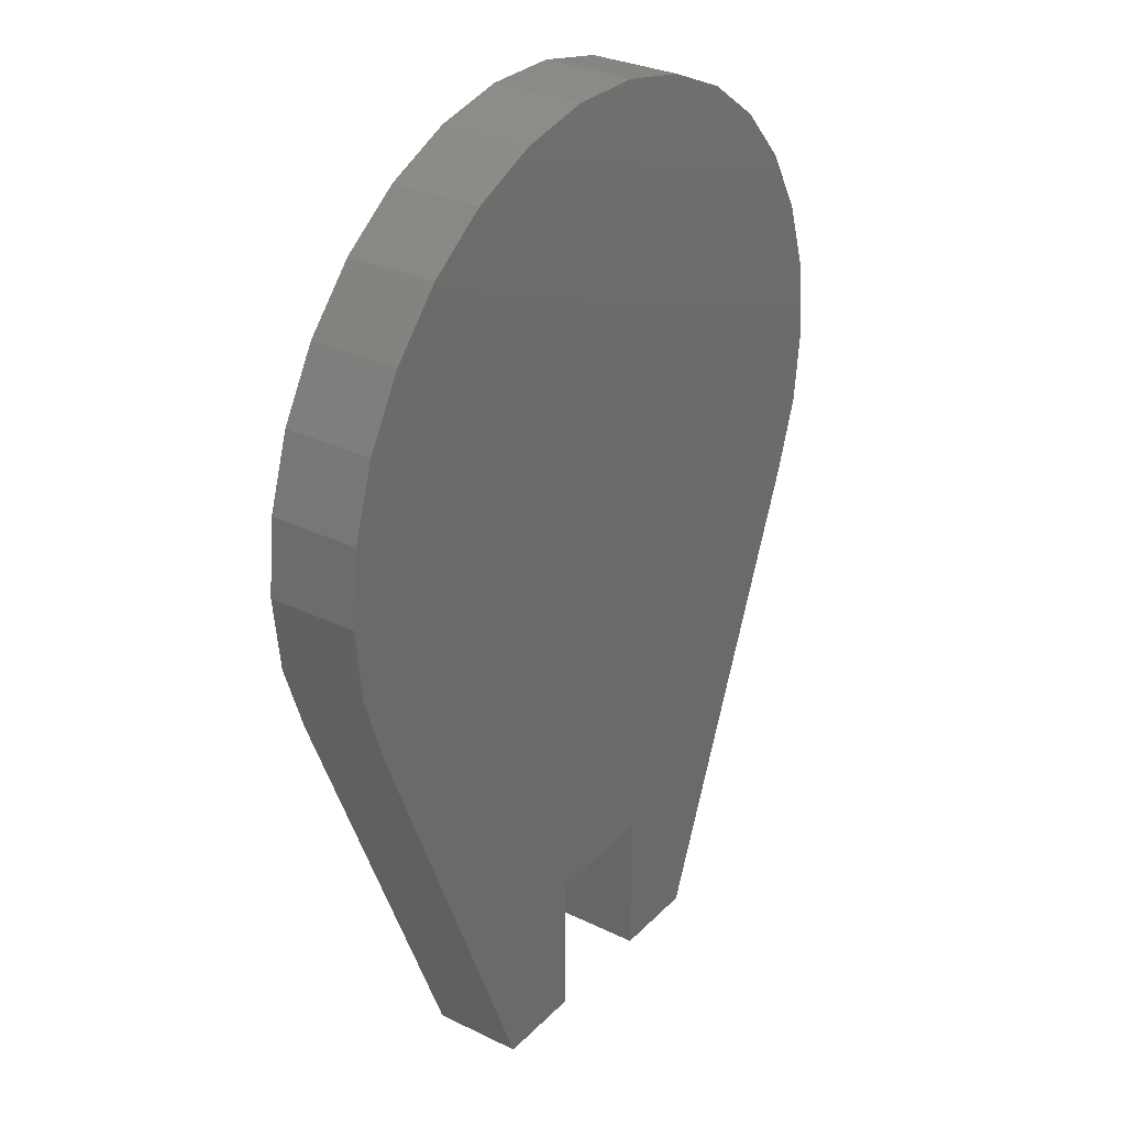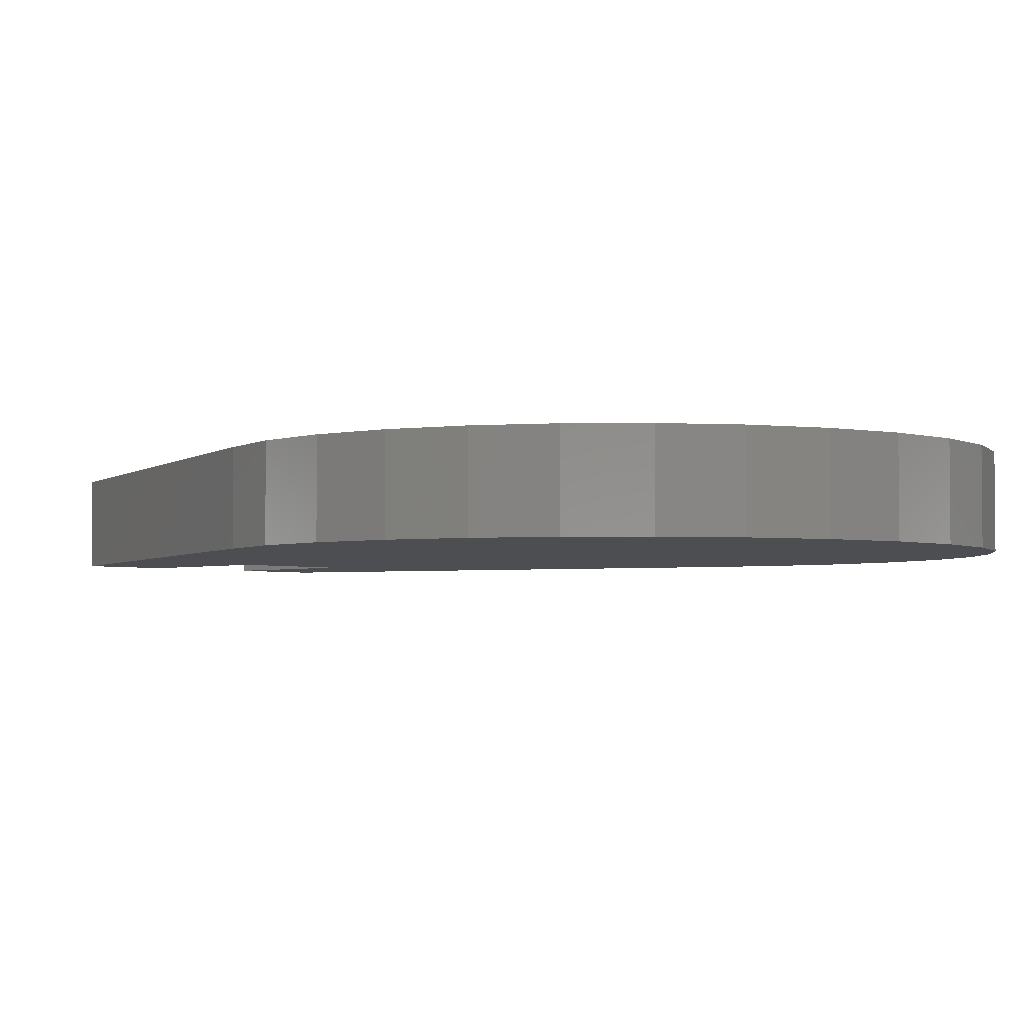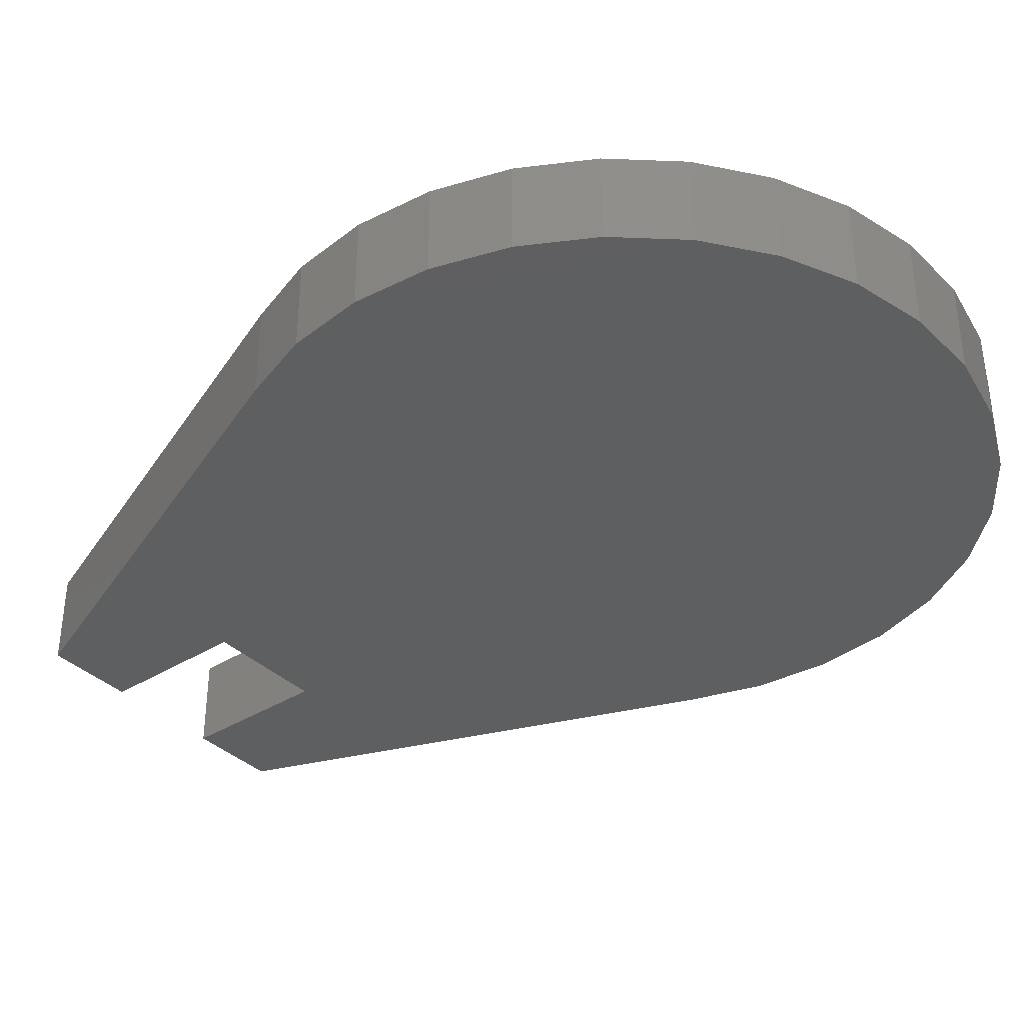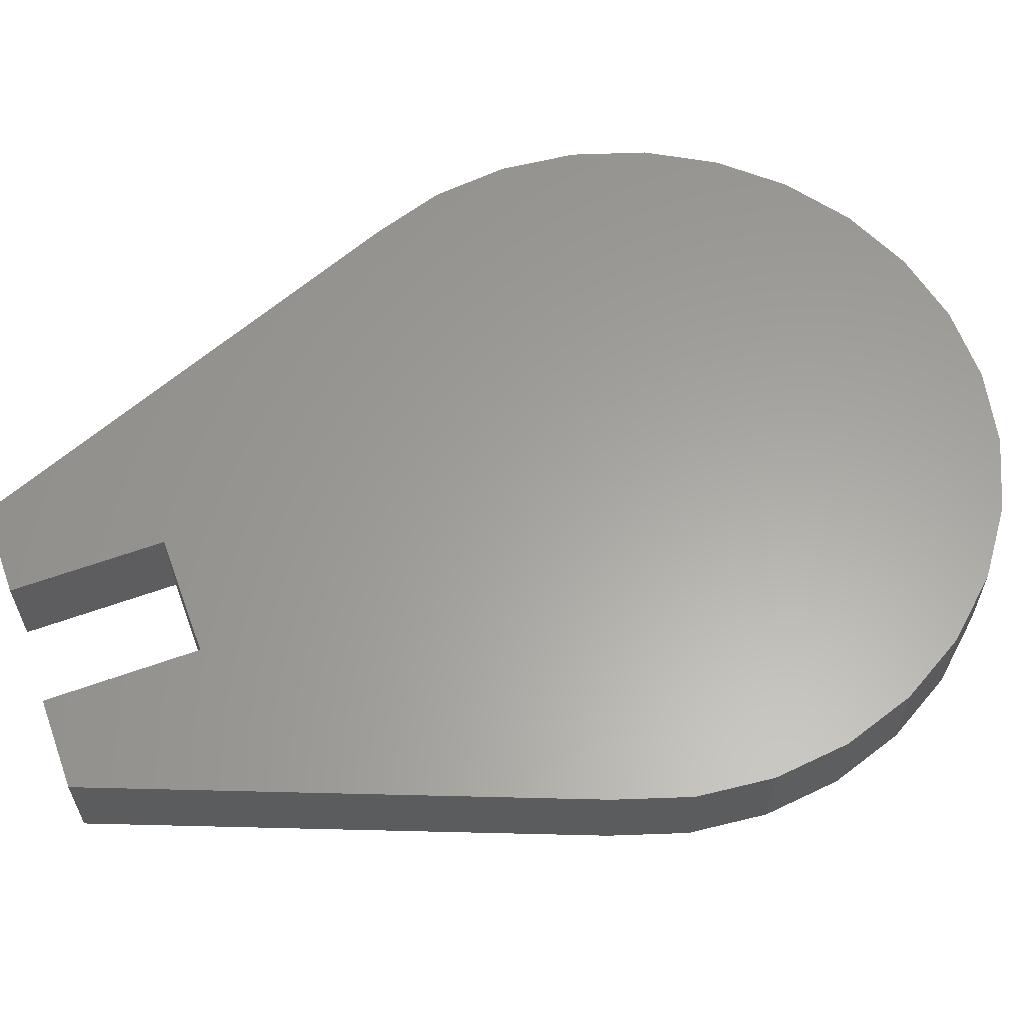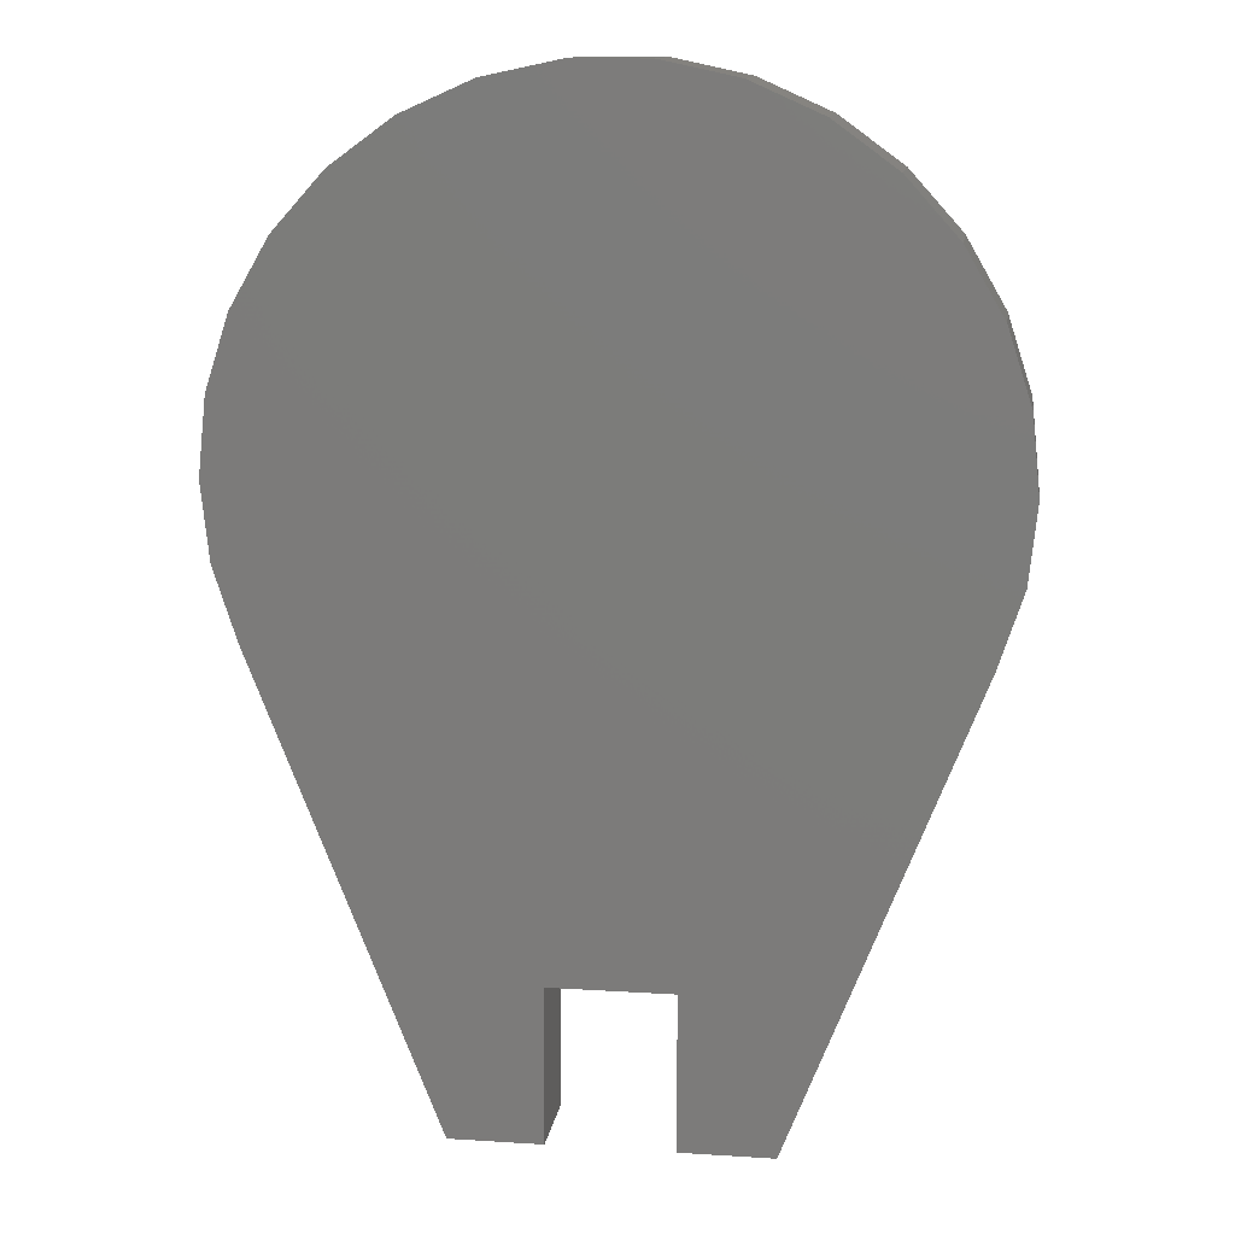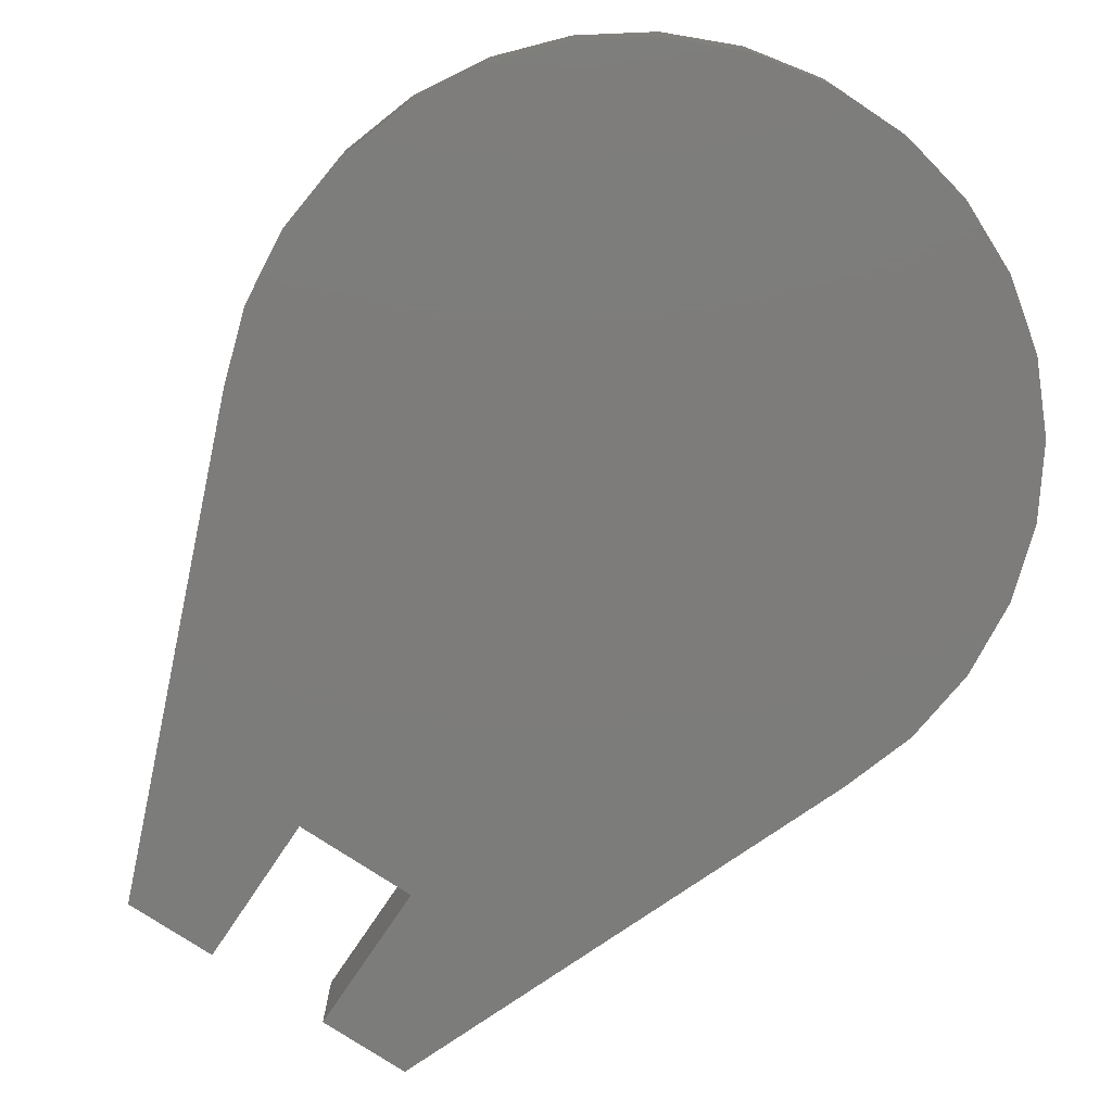
<metadata>
{"format":"stl","ext":"stl","renderer":"f3d","projection":"perspective","resolution":1024,"background":"white","views":[{"elev":30.1,"azim":-54.7,"up":"+Y"},{"elev":-3.3,"azim":133.9,"up":"+Z"},{"elev":-36.8,"azim":129.1,"up":"+Z"},{"elev":61.5,"azim":69.9,"up":"+Z"},{"elev":12.9,"azim":8.3,"up":"+Y"},{"elev":-75.8,"azim":146.4,"up":"+Z"}]}
</metadata>
<code>
# stl→obj: 52 verts, 100 faces
v -10.96 5.119 3
v 10.96 5.119 3
v 1.254 21.93 3
v -1.254 21.93 3
v 2 -5 3
v -3.708 21.41 3
v -2 -5 3
v -5 -10 3
v -6 20.39 3
v -8.03 18.92 3
v -9.708 17.05 3
v -10.96 14.88 3
v -2 -10 3
v -11.74 12.49 3
v -11.74 7.505 3
v -12 10 3
v 11.74 12.49 3
v 11.74 7.505 3
v 12 10 3
v 10.96 14.88 3
v 9.708 17.05 3
v 8.03 18.92 3
v 6 20.39 3
v 3.708 21.41 3
v 5 -10 3
v 2 -10 3
v -6 20.39 0
v -8.03 18.92 0
v -11.74 7.505 0
v -12 10 0
v 11.74 7.505 0
v 10.96 5.119 0
v 6 20.39 0
v 3.708 21.41 0
v -10.96 14.88 0
v -9.708 17.05 0
v 8.03 18.92 0
v 9.708 17.05 0
v -11.74 12.49 0
v -5 -10 0
v -2 -10 0
v 2 -10 0
v 5 -10 0
v -10.96 5.119 0
v -1.254 21.93 0
v -3.708 21.41 0
v 1.254 21.93 0
v 10.96 14.88 0
v 11.74 12.49 0
v 12 10 0
v -2 -5 0
v 2 -5 0
f 1 2 3
f 1 3 4
f 2 1 5
f 1 4 6
f 5 1 7
f 8 7 1
f 1 6 9
f 1 9 10
f 1 10 11
f 1 11 12
f 7 8 13
f 14 1 12
f 14 15 1
f 15 14 16
f 17 18 19
f 20 18 17
f 20 2 18
f 21 2 20
f 22 2 21
f 23 2 22
f 24 2 23
f 3 2 24
f 2 5 25
f 25 5 26
f 27 10 9
f 10 27 28
f 29 16 30
f 16 29 15
f 2 31 18
f 31 2 32
f 33 24 23
f 24 33 34
f 35 11 36
f 11 35 12
f 21 37 22
f 37 21 38
f 30 14 39
f 14 30 16
f 40 13 8
f 13 40 41
f 42 25 26
f 25 42 43
f 44 15 29
f 15 44 1
f 45 6 4
f 6 45 46
f 37 23 22
f 23 37 33
f 34 3 24
f 3 34 47
f 46 9 6
f 9 46 27
f 25 32 2
f 32 25 43
f 39 12 35
f 12 39 14
f 17 48 20
f 48 17 49
f 47 4 3
f 4 47 45
f 18 50 19
f 50 18 31
f 19 49 17
f 49 19 50
f 40 51 41
f 51 40 44
f 51 44 46
f 46 44 27
f 27 44 28
f 28 44 36
f 44 35 36
f 29 35 44
f 29 39 35
f 39 29 30
f 31 49 50
f 32 49 31
f 32 48 49
f 32 38 48
f 32 37 38
f 32 33 37
f 52 32 43
f 51 32 52
f 52 43 42
f 46 32 51
f 33 46 34
f 34 46 47
f 32 46 33
f 47 46 45
f 36 10 28
f 10 36 11
f 20 38 21
f 38 20 48
f 40 1 44
f 1 40 8
f 42 5 52
f 5 42 26
f 13 51 7
f 51 13 41
f 51 5 7
f 5 51 52

</code>
